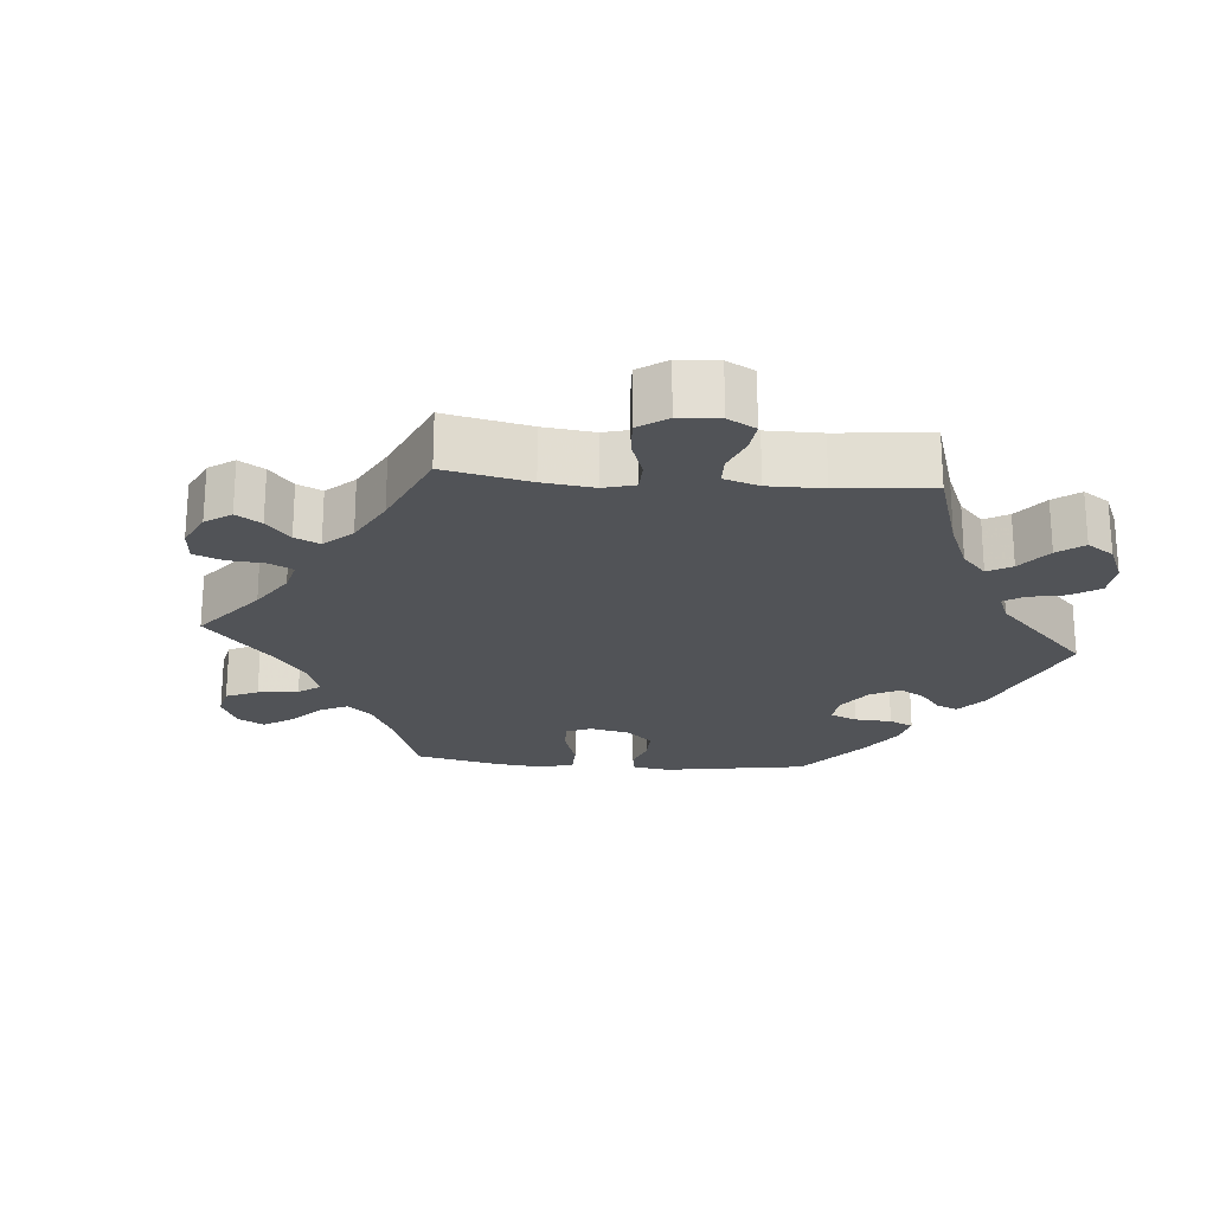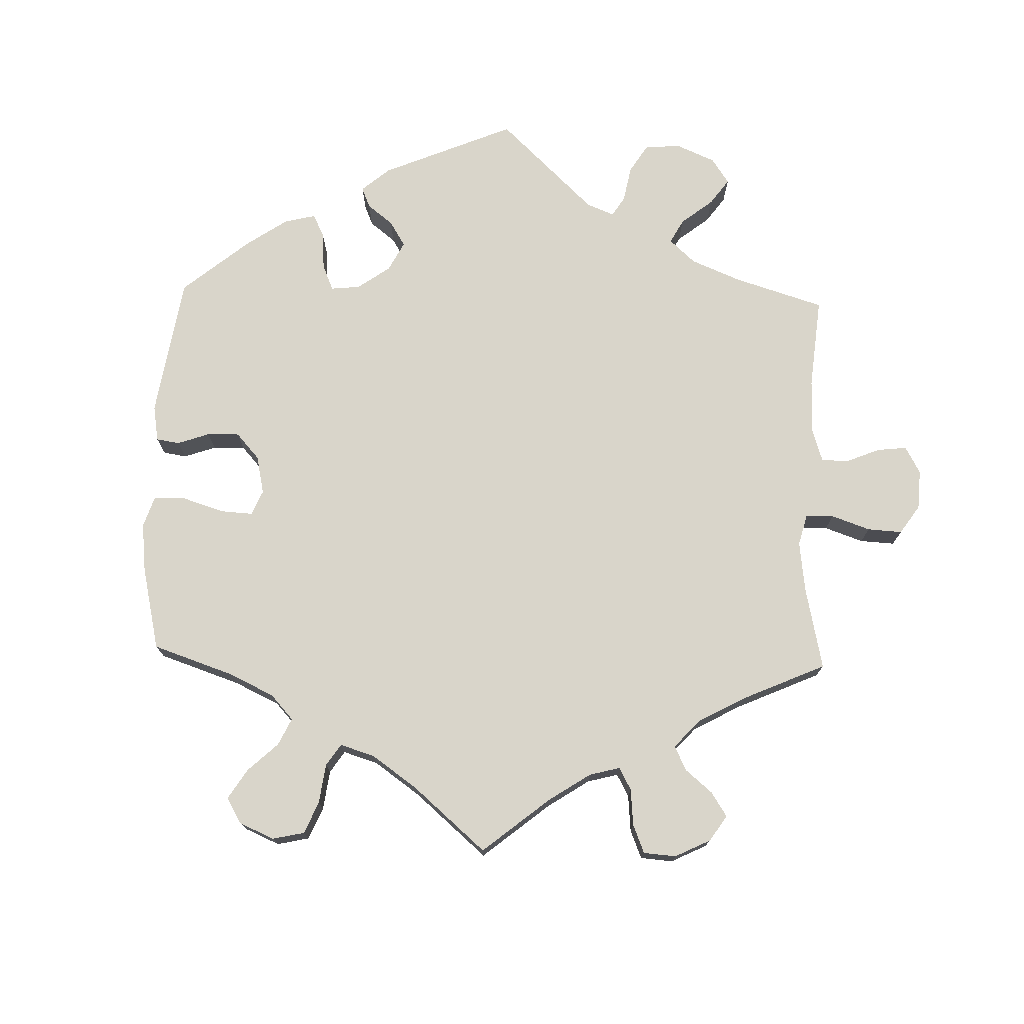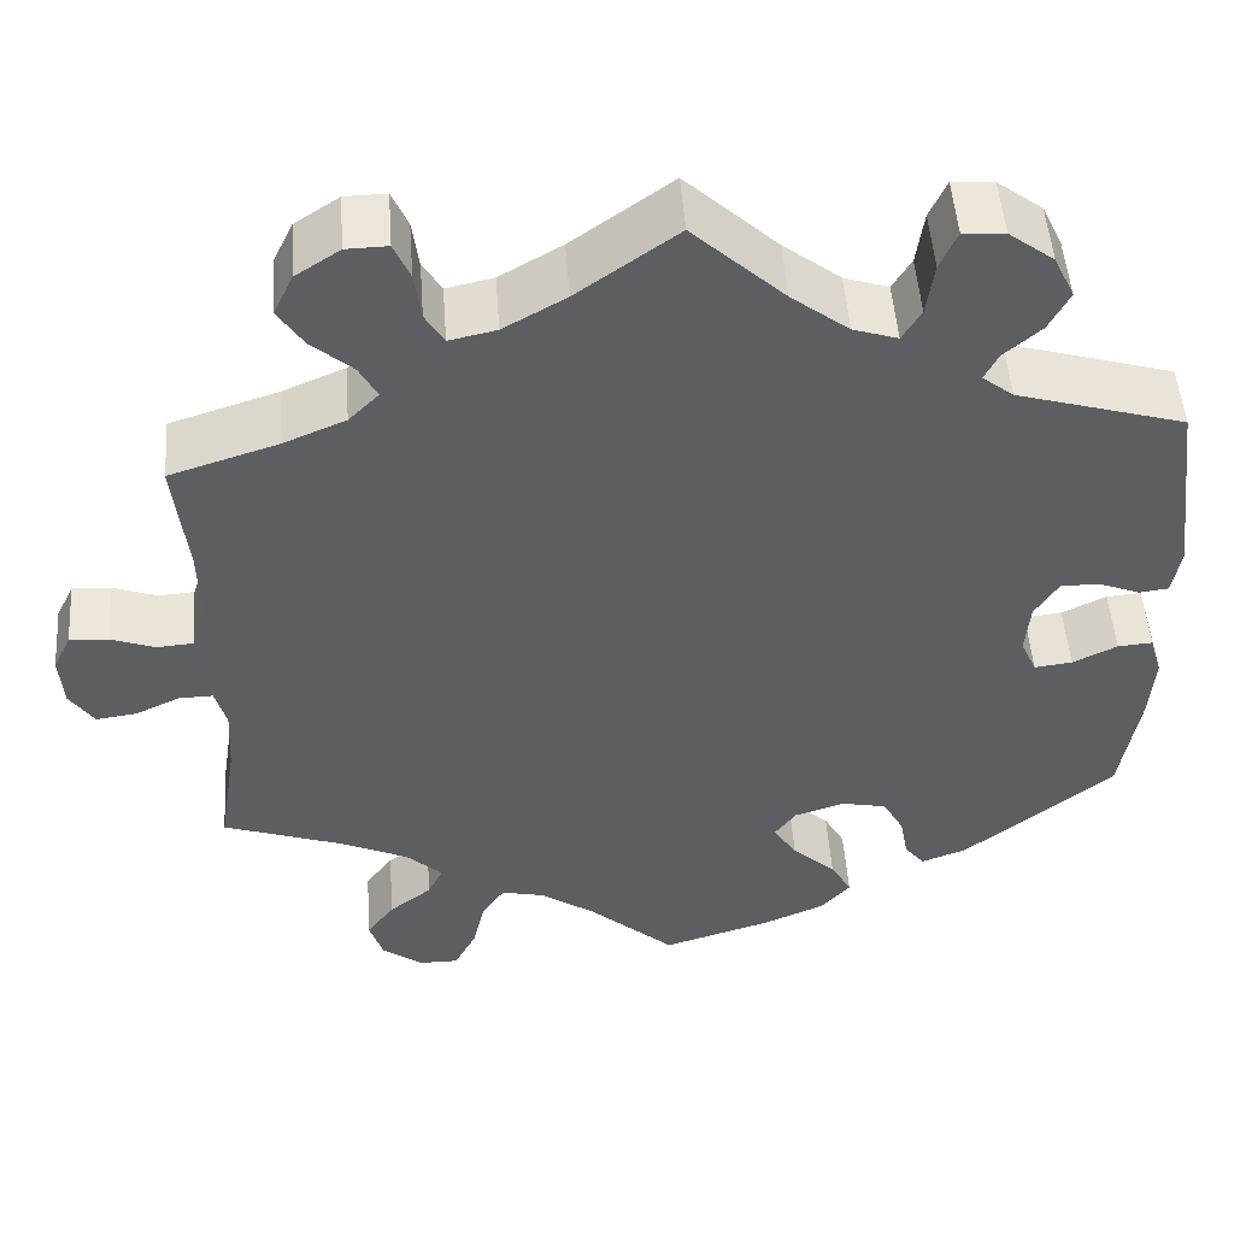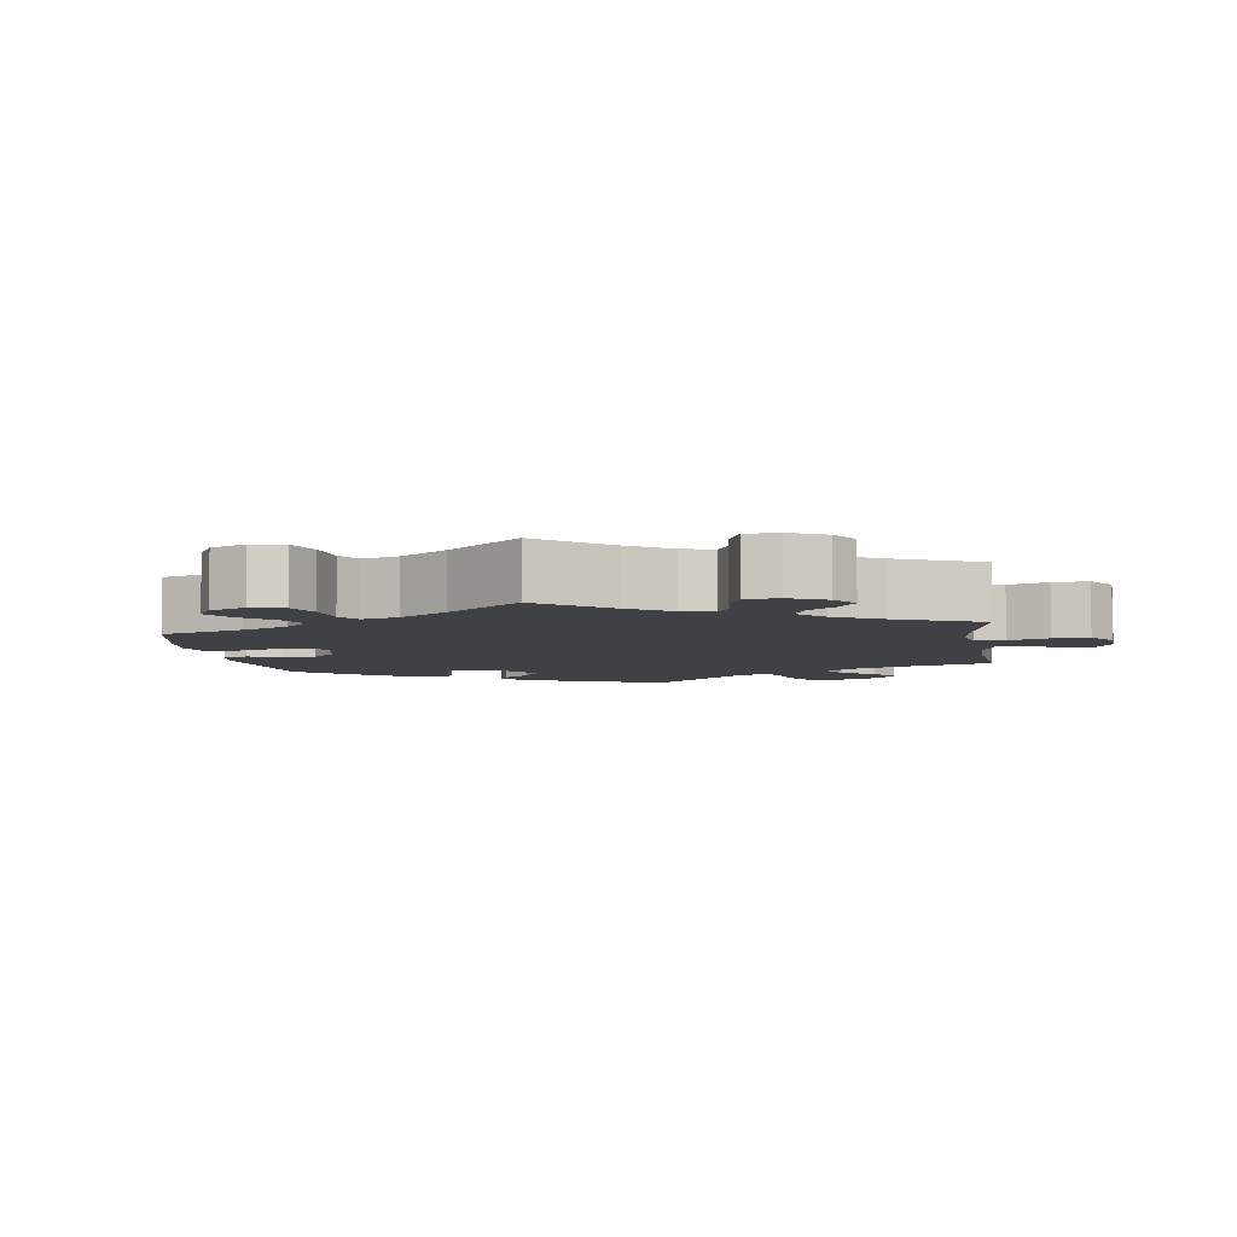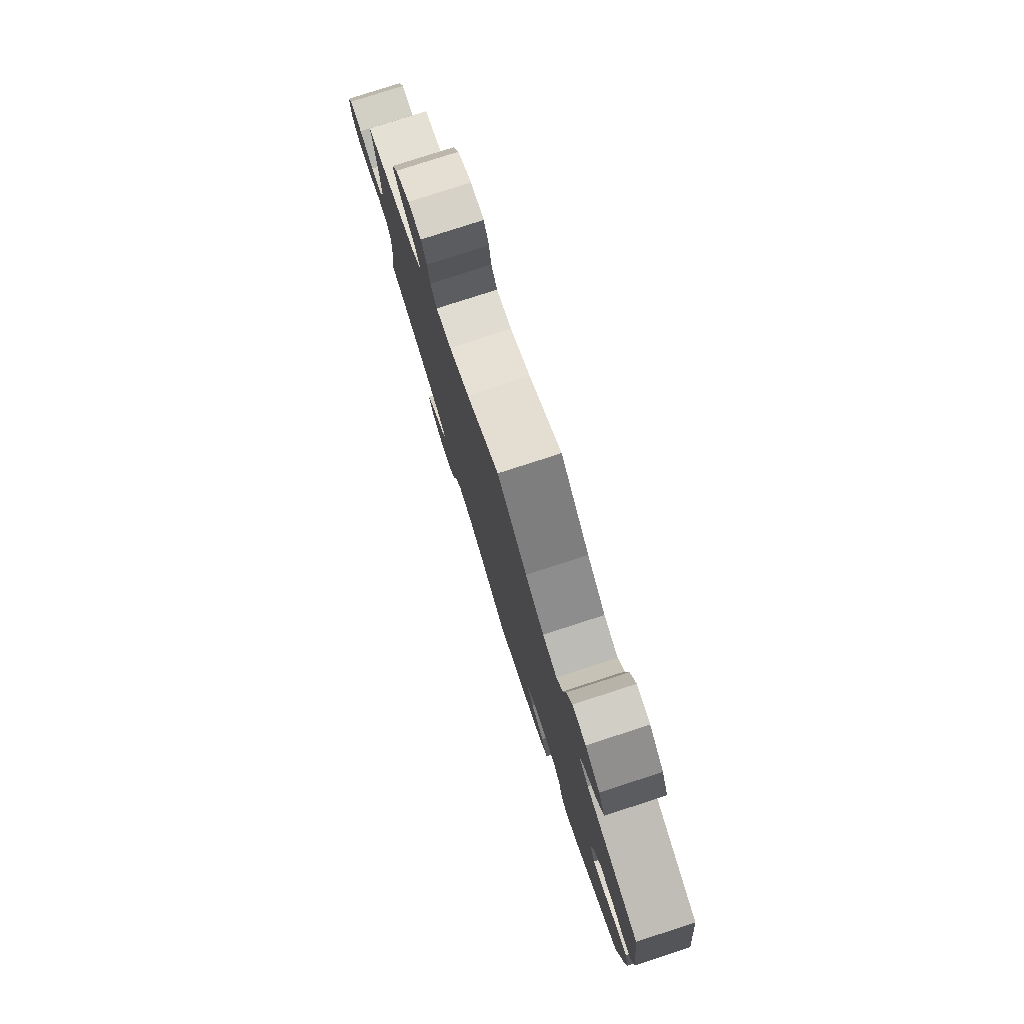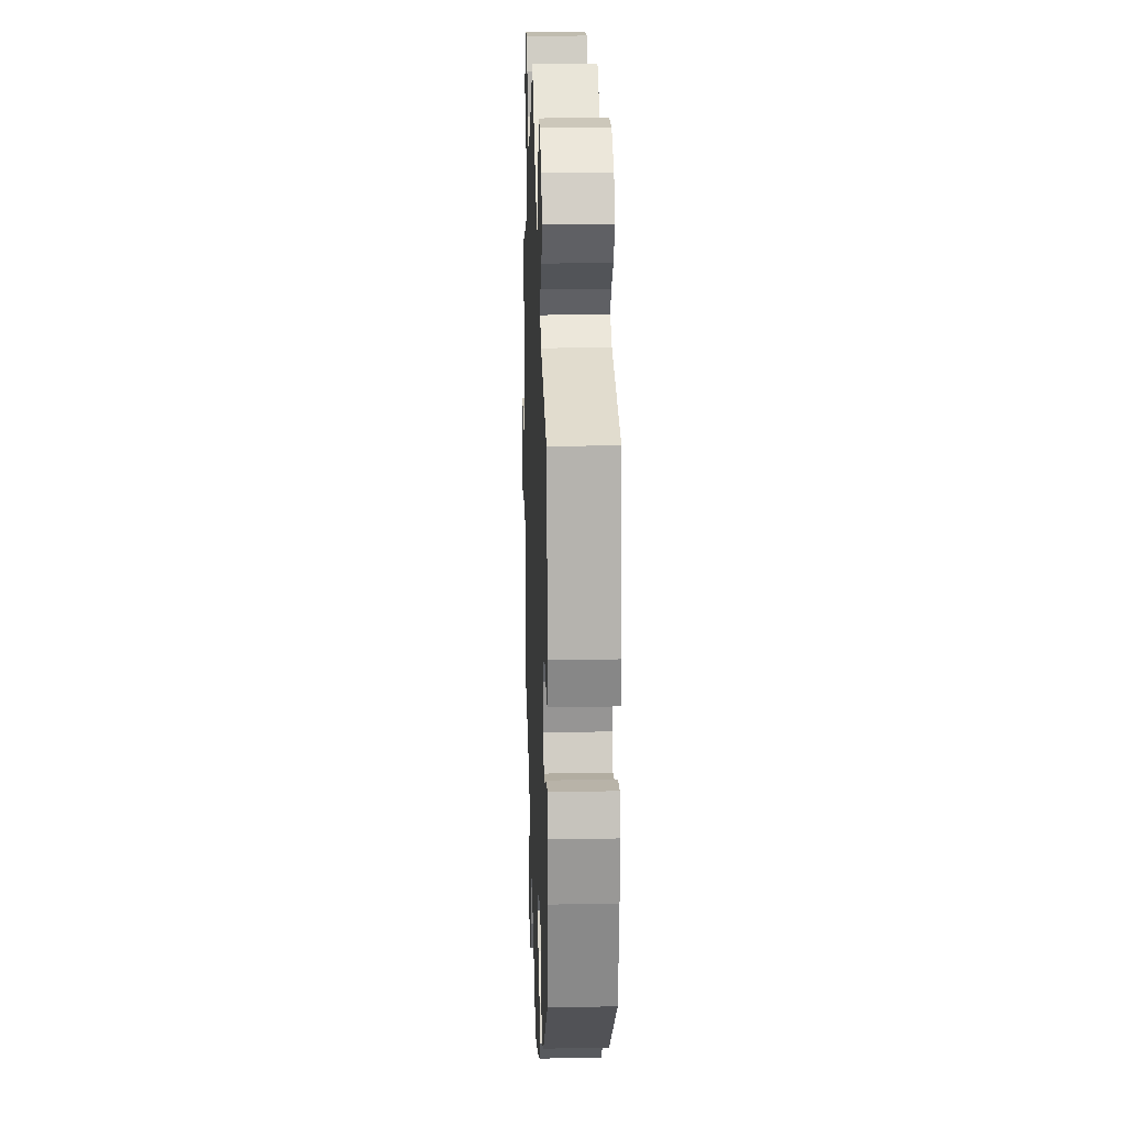
<metadata>
{"format":"obj","ext":"obj","renderer":"f3d","projection":"perspective","resolution":1024,"background":"white","views":[{"elev":-22.2,"azim":-35.0,"up":"+Y"},{"elev":74.5,"azim":-118.3,"up":"+Y"},{"elev":50.1,"azim":-4.1,"up":"+Z"},{"elev":-5.8,"azim":-111.5,"up":"+Y"},{"elev":79.4,"azim":72.1,"up":"+Z"},{"elev":17.6,"azim":88.0,"up":"+Z"}]}
</metadata>
<code>
v 0.097 0.07 0.488
v 0.158 0.07 0.441
v 0.205 0.07 0.426
v 0.225 0.07 0.459
v 0.233 0.07 0.516
v 0.251 0.07 0.557
v 0.295 0.07 0.554
v 0.343 0.07 0.518
v 0.365 0.07 0.472
v 0.343 0.07 0.43
v 0.304 0.07 0.396
v 0.289 0.07 0.367
v 0.322 0.07 0.341
v 0.5 0.07 0.289
v 0.526 0.07 0.087
v 0.517 0.07 0.036
v 0.486 0.07 0.032
v 0.443 0.07 0.049
v 0.401 0.07 0.05
v 0.376 0.07 0.01
v 0.371 0.07 -0.046
v 0.388 0.07 -0.084
v 0.428 0.07 -0.079
v 0.475 0.07 -0.056
v 0.512 0.07 -0.053
v 0.525 0.07 -0.097
v 0.52 0.07 -0.168
v 0.5 0.07 -0.289
v 0.342 0.07 -0.417
v 0.294 0.07 -0.435
v 0.273 0.07 -0.409
v 0.264 0.07 -0.362
v 0.242 0.07 -0.322
v 0.194 0.07 -0.312
v 0.141 0.07 -0.329
v 0.118 0.07 -0.36
v 0.143 0.07 -0.398
v 0.189 0.07 -0.44
v 0.211 0.07 -0.479
v 0.18 0.07 -0.514
v 0.116 0.07 -0.542
v 0 0.07 -0.578
v -0.091 0.07 -0.498
v -0.149 0.07 -0.458
v -0.195 0.07 -0.448
v -0.219 0.07 -0.483
v -0.232 0.07 -0.54
v -0.255 0.07 -0.584
v -0.297 0.07 -0.584
v -0.34 0.07 -0.552
v -0.354 0.07 -0.508
v -0.325 0.07 -0.469
v -0.28 0.07 -0.434
v -0.264 0.07 -0.401
v -0.302 0.07 -0.366
v -0.374 0.07 -0.333
v -0.501 0.07 -0.289
v -0.482 0.07 -0.168
v -0.478 0.07 -0.097
v -0.49 0.07 -0.054
v -0.526 0.07 -0.055
v -0.573 0.07 -0.077
v -0.616 0.07 -0.083
v -0.642 0.07 -0.045
v -0.646 0.07 0.011
v -0.627 0.07 0.05
v -0.586 0.07 0.048
v -0.539 0.07 0.031
v -0.501 0.07 0.034
v -0.485 0.07 0.084
v -0.487 0.07 0.161
v -0.501 0.07 0.289
v -0.386 0.07 0.326
v -0.32 0.07 0.354
v -0.288 0.07 0.386
v -0.307 0.07 0.421
v -0.351 0.07 0.459
v -0.378 0.07 0.5
v -0.357 0.07 0.544
v -0.31 0.07 0.575
v -0.266 0.07 0.576
v -0.249 0.07 0.537
v -0.242 0.07 0.486
v -0.222 0.07 0.453
v -0.172 0.07 0.464
v -0.106 0.07 0.502
v 0 0.07 0.578
v 0.097 0 0.488
v 0.158 0 0.441
v 0.205 0 0.426
v 0.225 0 0.459
v 0.233 0 0.516
v 0.251 0 0.557
v 0.295 0 0.554
v 0.343 0 0.518
v 0.365 0 0.472
v 0.343 0 0.43
v 0.304 0 0.396
v 0.289 0 0.367
v 0.322 0 0.341
v 0.5 0 0.289
v 0.526 0 0.087
v 0.517 0 0.036
v 0.486 0 0.032
v 0.443 0 0.049
v 0.401 0 0.05
v 0.376 0 0.01
v 0.371 0 -0.046
v 0.388 0 -0.084
v 0.428 0 -0.079
v 0.475 0 -0.056
v 0.512 0 -0.053
v 0.525 0 -0.097
v 0.52 0 -0.168
v 0.5 0 -0.289
v 0.342 0 -0.417
v 0.294 0 -0.435
v 0.273 0 -0.409
v 0.264 0 -0.362
v 0.242 0 -0.322
v 0.194 0 -0.312
v 0.141 0 -0.329
v 0.118 0 -0.36
v 0.143 0 -0.398
v 0.189 0 -0.44
v 0.211 0 -0.479
v 0.18 0 -0.514
v 0.116 0 -0.542
v 0 0 -0.578
v -0.091 0 -0.498
v -0.149 0 -0.458
v -0.195 0 -0.448
v -0.219 0 -0.483
v -0.232 0 -0.54
v -0.255 0 -0.584
v -0.297 0 -0.584
v -0.34 0 -0.552
v -0.354 0 -0.508
v -0.325 0 -0.469
v -0.28 0 -0.434
v -0.264 0 -0.401
v -0.302 0 -0.366
v -0.374 0 -0.333
v -0.501 0 -0.289
v -0.482 0 -0.168
v -0.478 0 -0.097
v -0.49 0 -0.054
v -0.526 0 -0.055
v -0.573 0 -0.077
v -0.616 0 -0.083
v -0.642 0 -0.045
v -0.646 0 0.011
v -0.627 0 0.05
v -0.586 0 0.048
v -0.539 0 0.031
v -0.501 0 0.034
v -0.485 0 0.084
v -0.487 0 0.161
v -0.501 0 0.289
v -0.386 0 0.326
v -0.32 0 0.354
v -0.288 0 0.386
v -0.307 0 0.421
v -0.351 0 0.459
v -0.378 0 0.5
v -0.357 0 0.544
v -0.31 0 0.575
v -0.266 0 0.576
v -0.249 0 0.537
v -0.242 0 0.486
v -0.222 0 0.453
v -0.172 0 0.464
v -0.106 0 0.502
v 0 0 0.578
f 86 87 1
f 85 86 1 2
f 84 85 2 3
f 80 81 82 83
f 80 83 84
f 79 80 84
f 76 77 78 79
f 75 76 79 84
f 71 72 73
f 70 71 73 74
f 69 70 74 75
f 65 66 67 68
f 65 68 69
f 64 65 69
f 61 62 63 64
f 60 61 64 69
f 59 60 69 75
f 56 57 58
f 55 56 58 59
f 54 55 59 75
f 50 51 52 53
f 48 49 50 53
f 46 47 48 53
f 45 46 53 54
f 44 45 54 75
f 40 41 42 43
f 37 38 39 40
f 36 37 40 43
f 35 36 43 44
f 29 30 31 32
f 29 32 33
f 28 29 33
f 27 28 33 34
f 23 24 25 26
f 22 23 26 27
f 15 16 17 18
f 13 14 15 18
f 12 13 18 19
f 8 9 10 11
f 8 11 12
f 7 8 12
f 4 5 6 7
f 3 4 7 12
f 35 44 75 84
f 22 27 34 35
f 21 22 35 84
f 20 21 84 3
f 3 12 19 20
f 88 174 173
f 89 88 173 172
f 90 89 172 171
f 170 169 168 167
f 171 170 167
f 171 167 166
f 166 165 164 163
f 171 166 163 162
f 160 159 158
f 161 160 158 157
f 162 161 157 156
f 155 154 153 152
f 156 155 152
f 156 152 151
f 151 150 149 148
f 156 151 148 147
f 162 156 147 146
f 145 144 143
f 146 145 143 142
f 162 146 142 141
f 140 139 138 137
f 140 137 136 135
f 140 135 134 133
f 141 140 133 132
f 162 141 132 131
f 130 129 128 127
f 127 126 125 124
f 130 127 124 123
f 131 130 123 122
f 119 118 117 116
f 120 119 116
f 120 116 115
f 121 120 115 114
f 113 112 111 110
f 114 113 110 109
f 105 104 103 102
f 105 102 101 100
f 106 105 100 99
f 98 97 96 95
f 99 98 95
f 99 95 94
f 94 93 92 91
f 99 94 91 90
f 171 162 131 122
f 122 121 114 109
f 171 122 109 108
f 90 171 108 107
f 107 106 99 90
f 1 88 89 2
f 2 89 90 3
f 3 90 91 4
f 4 91 92 5
f 5 92 93 6
f 6 93 94 7
f 7 94 95 8
f 8 95 96 9
f 9 96 97 10
f 10 97 98 11
f 11 98 99 12
f 12 99 100 13
f 13 100 101 14
f 14 101 102 15
f 15 102 103 16
f 16 103 104 17
f 17 104 105 18
f 18 105 106 19
f 19 106 107 20
f 20 107 108 21
f 21 108 109 22
f 22 109 110 23
f 23 110 111 24
f 24 111 112 25
f 25 112 113 26
f 26 113 114 27
f 27 114 115 28
f 28 115 116 29
f 29 116 117 30
f 30 117 118 31
f 31 118 119 32
f 32 119 120 33
f 33 120 121 34
f 34 121 122 35
f 35 122 123 36
f 36 123 124 37
f 37 124 125 38
f 38 125 126 39
f 39 126 127 40
f 40 127 128 41
f 41 128 129 42
f 42 129 130 43
f 43 130 131 44
f 44 131 132 45
f 45 132 133 46
f 46 133 134 47
f 47 134 135 48
f 48 135 136 49
f 49 136 137 50
f 50 137 138 51
f 51 138 139 52
f 52 139 140 53
f 53 140 141 54
f 54 141 142 55
f 55 142 143 56
f 56 143 144 57
f 57 144 145 58
f 58 145 146 59
f 59 146 147 60
f 60 147 148 61
f 61 148 149 62
f 62 149 150 63
f 63 150 151 64
f 64 151 152 65
f 65 152 153 66
f 66 153 154 67
f 67 154 155 68
f 68 155 156 69
f 69 156 157 70
f 70 157 158 71
f 71 158 159 72
f 72 159 160 73
f 73 160 161 74
f 74 161 162 75
f 75 162 163 76
f 76 163 164 77
f 77 164 165 78
f 78 165 166 79
f 79 166 167 80
f 80 167 168 81
f 81 168 169 82
f 82 169 170 83
f 83 170 171 84
f 84 171 172 85
f 85 172 173 86
f 86 173 174 87
f 87 174 88 1

</code>
